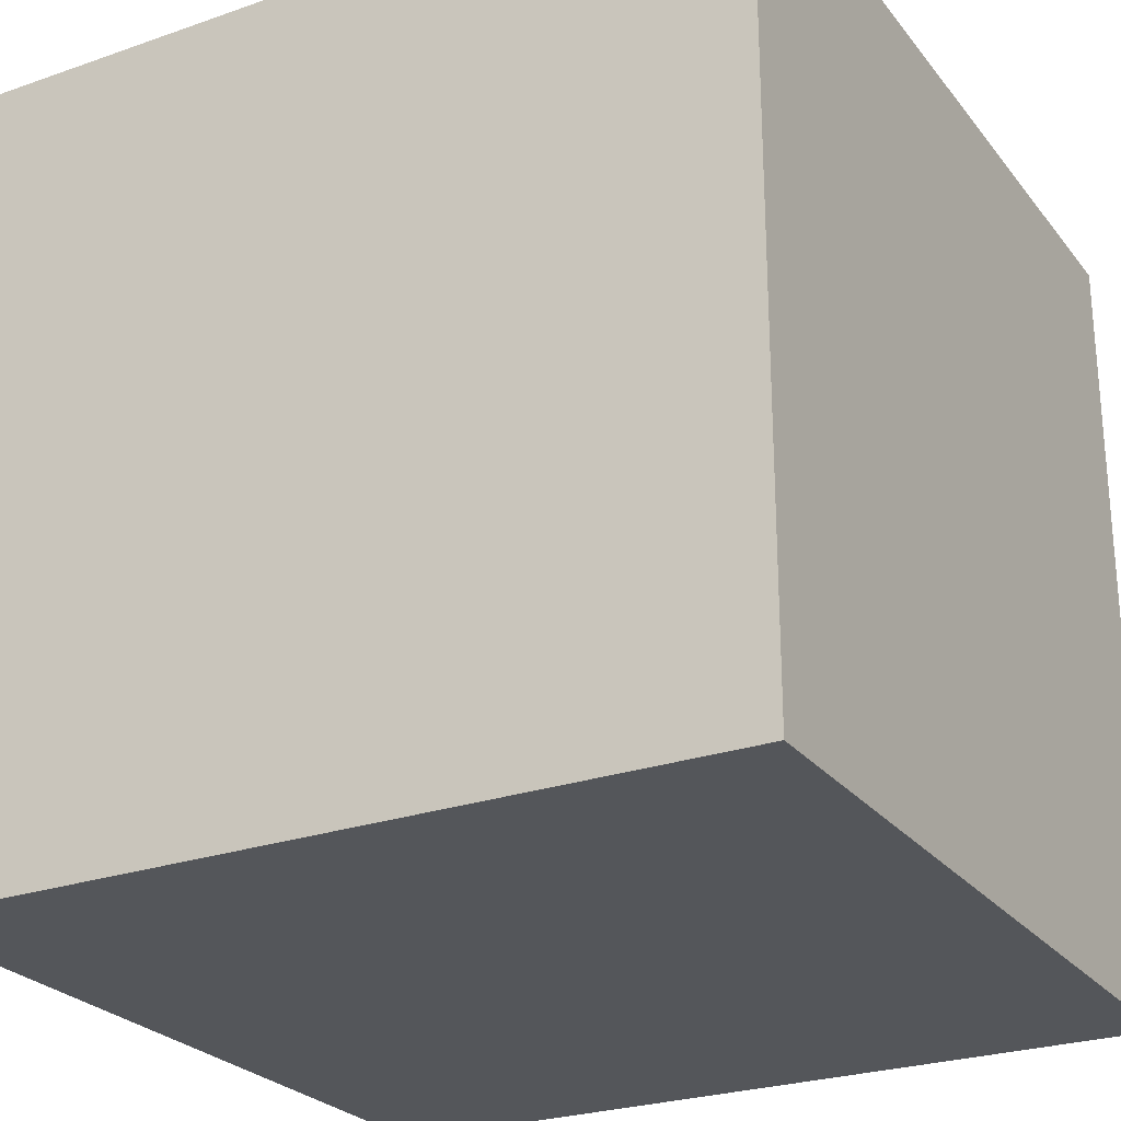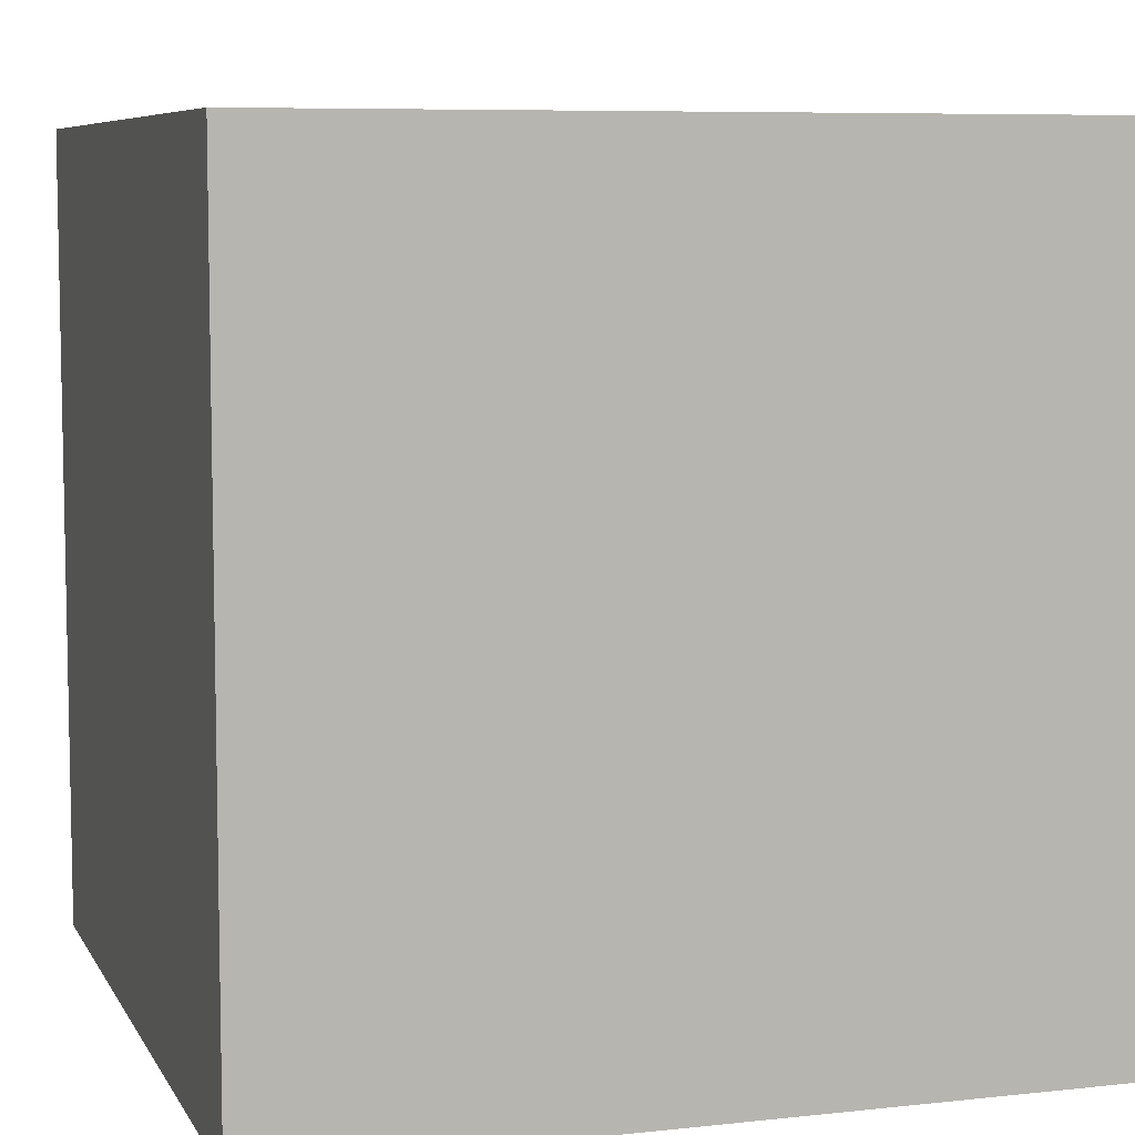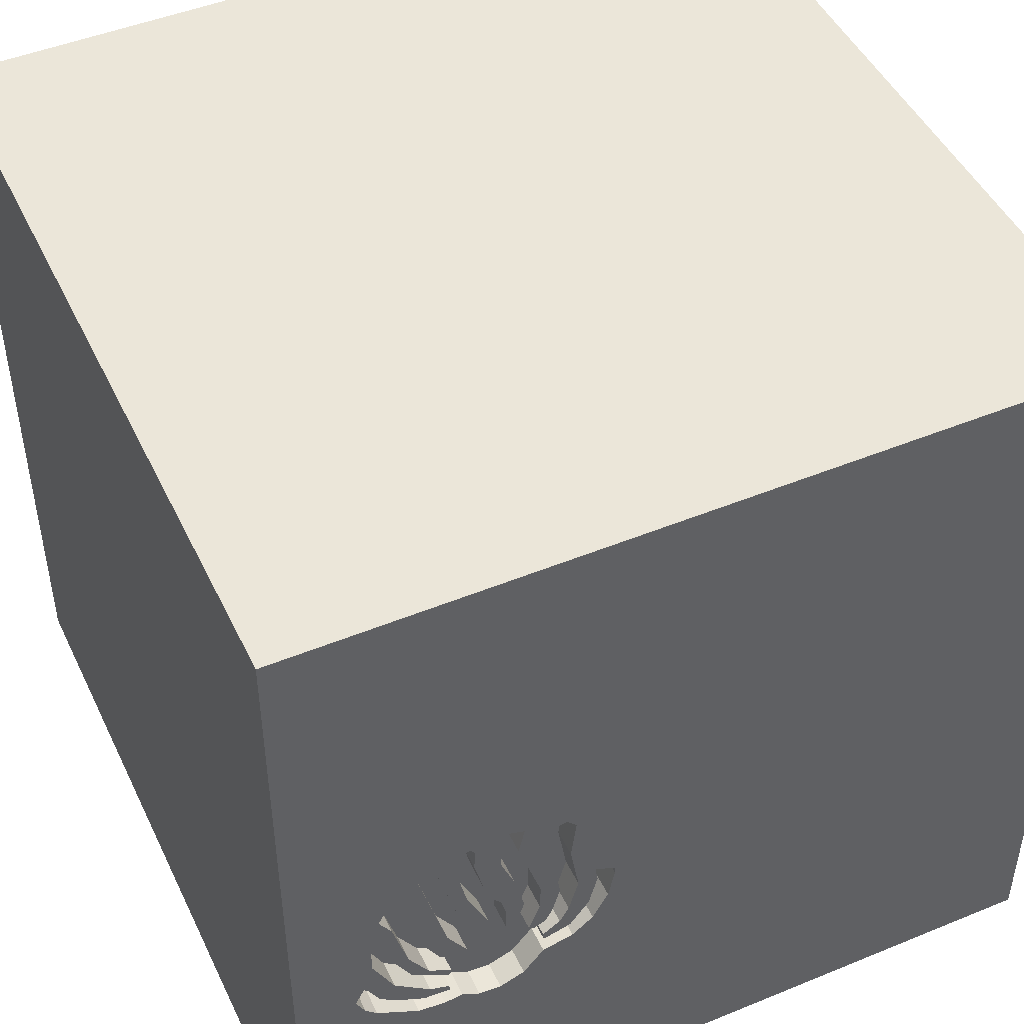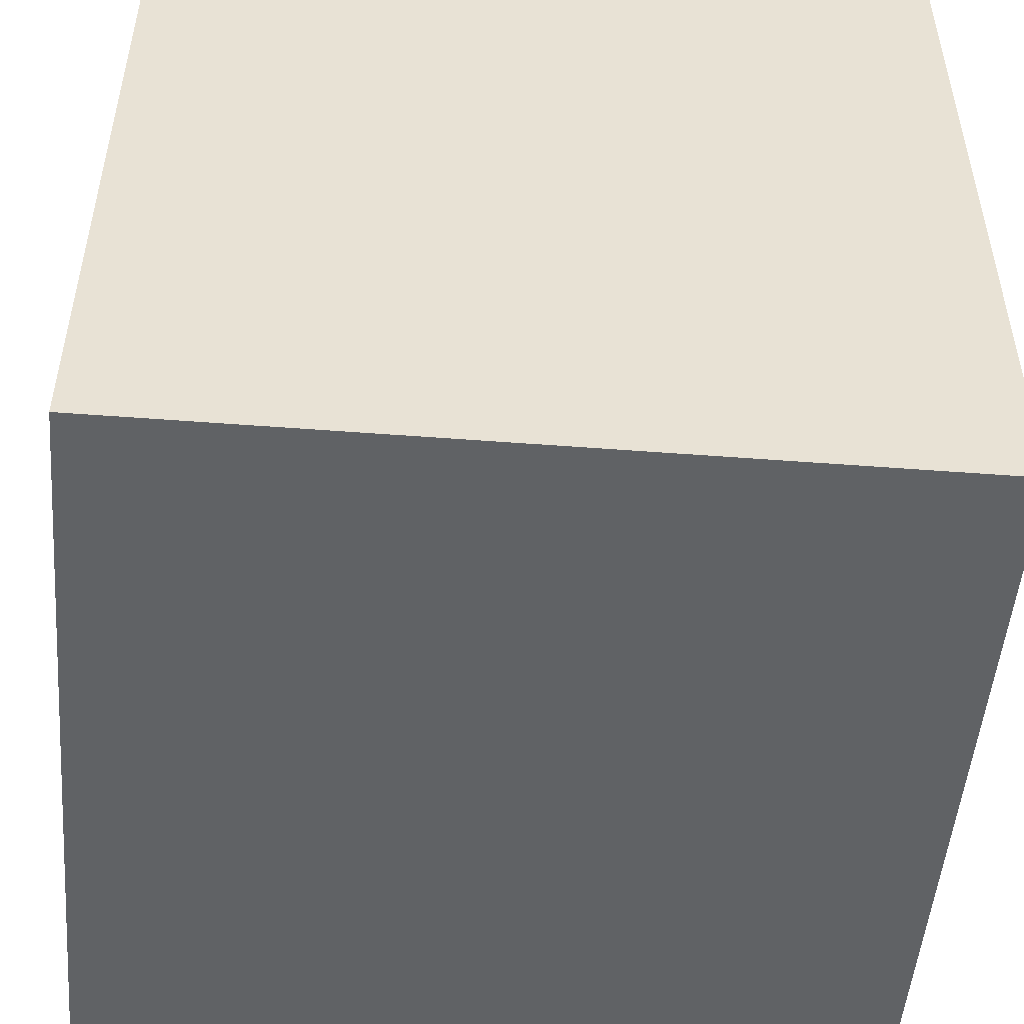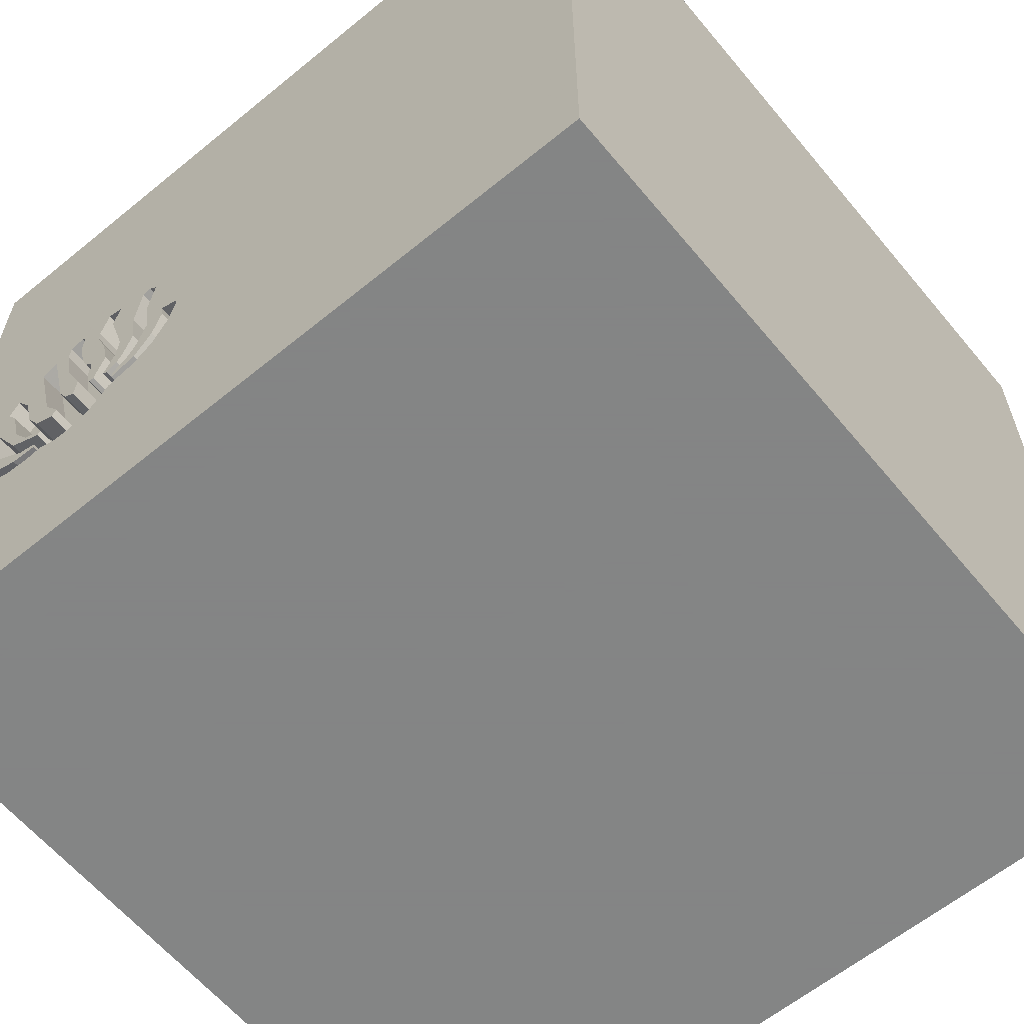
<metadata>
{"format":"obj","ext":"obj","renderer":"f3d","projection":"perspective","resolution":1024,"background":"white","views":[{"elev":-25.7,"azim":-60.9,"up":"+Y"},{"elev":7.3,"azim":72.5,"up":"+Y"},{"elev":47.4,"azim":155.2,"up":"+Z"},{"elev":-50.5,"azim":-4.8,"up":"+Y"},{"elev":-61.6,"azim":-140.3,"up":"+Z"}]}
</metadata>
<code>
o octopus_61
v 0.6817 1.5 -0.05812
v 0.6817 1.4 -0.05812
v 1.079 1.5 -0.2713
v 0.8264 1.5 -0.1241
v 0.8708 1.5 -0.2096
v 0.5235 1.5 0.1701
v 0.5235 1.4 0.1701
v 0.5703 1.5 -0.4684
v 0.5703 1.4 -0.4684
v 0.7627 1.5 -0.1102
v 0.7627 1.4 -0.1102
v 0.4549 1.5 0.1387
v 1.211 1.5 -0.1169
v 1.211 1.4 -0.1169
v 1.175 1.5 -0.3165
v 1.034 1.5 0.1515
v 1.034 1.4 0.1515
v 0.3231 1.5 -0.3462
v 1.244 1.5 -0.3461
v 0.5267 1.5 -0.1087
v -0.8447 0.1709 -1.5
v -1.094 -1.5 -0.1042
v 0.4728 1.5 -0.01638
v 0.4728 1.4 -0.01638
v 1.071 1.5 -0.4513
v 0.9621 1.5 -0.3345
v 0.9621 1.4 -0.3345
v 0.3667 1.5 -0.2228
v 0.3667 1.4 -0.2228
v 0.3123 1.5 -0.292
v 0.8196 1.5 -0.6563
v 0.7815 1.5 -0.2254
v 0.7815 1.4 -0.2254
v 0.1823 -0.7812 1.5
v 0.3776 0.4948 1.5
v 0.2734 1.172 1.5
v 0.1562 -1.5 -0.8333
v 0.5729 -1.5 0.4557
v 0.4948 -1.5 -0.1953
v 1.5 -1.5 1.5
v 0.1562 -1.5 -1.25
v 0.07812 -1.5 0.6771
v 0.4908 1.5 0.179
v 0.3785 1.5 -0.161
v -0.2441 1.5 0.7104
v 0.3027 1.5 -0.2004
v 1.205 1.5 -0.5258
v 1.205 1.4 -0.5258
v 0.5417 1.5 -0.3154
v 0.5417 1.4 -0.3154
v 0.9318 1.5 -0.5566
v 0.9326 1.5 0.02882
v 1.044 1.5 -0.3292
v 0.9334 1.5 -0.532
v 0.6471 1.5 -0.2039
v 0.8433 1.5 0.2234
v 0.8433 1.4 0.2234
v 0.7084 1.5 -0.3187
v 0.7948 1.5 -0.02878
v 0.7866 1.5 -0.3169
v 0.7866 1.4 -0.3169
v -0.1562 0.4427 1.5
v 0.01302 -0.07812 1.5
v 0 -1.5 0.05208
v -0.1562 -1.5 -0.4167
v 0.7065 1.5 0.005244
v 1.03 1.5 -0.2129
v 0.4677 1.5 -0.4405
v 0.2997 1.5 -0.2297
v 1.28 1.5 -0.416
v 1.28 1.4 -0.416
v 1.5 1.5 -1.5
v 1.211 -0.2083 1.5
v 1.172 -1.5 -0.2214
v 1.5 -1.5 -1.5
v 1.135 1.5 -0.06616
v 1.051 1.5 -0.6141
v 1.143 1.5 0.07198
v 1.144 1.5 -0.2398
v 1.135 1.5 -0.3966
v 0.6467 1.5 -0.6293
v 1.085 1.5 -0.5181
v 0.9348 1.5 -0.232
v 0.9348 1.4 -0.232
v 0.5655 1.5 -0.3569
v 0.5655 1.4 -0.3569
v 0.6082 1.5 -0.3115
v 0.8801 1.5 0.04566
v 0.4575 1.5 -0.1082
v 0.5111 1.5 -0.207
v 0.8848 1.5 -0.6189
v 0.8848 1.4 -0.6189
v 0.5219 1.5 -0.5275
v 1.029 1.5 -0.548
v 0.7785 1.5 -0.6601
v 1.071 1.4 -0.04376
v 0.6096 1.5 -0.3789
v 0.6096 1.4 -0.3789
v 1.053 1.5 -0.1185
v 0.9526 1.5 -0.6273
v 0.9526 1.4 -0.6273
v 0.8588 1.5 -0.05117
v 1.03 1.4 -0.2129
v 0.8803 1.5 -0.3774
v 0.8803 1.4 -0.3774
v -0.625 0.3906 1.5
v -0.5469 -1.5 -0.2083
v -0.5208 -0.5729 1.5
v -1.5 0.5729 0.2865
v -1.5 0.1823 -0.3255
v -1.5 0.3125 0.8333
v -1.5 0.1302 -1.25
v -1.5 1.5 1.5
v -1.5 0.05208 -0.8464
v -1.5 -0.1823 0.4818
v -1.5 -0.2604 1.211
v -1.5 1.25 0.1562
v -1.5 1.042 -0.3125
v -1.5 1.5 -1.5
v -1.5 -0.4687 -0
v -1.5 -0.4687 -0.4297
v -1.5 -1.5 1.5
v -1.5 -1.055 0.2344
v 0.9334 1.4 -0.532
v 0.9713 1.5 0.1786
v 0.4757 1.5 -0.3375
v 0.4757 1.4 -0.3375
v 0.6845 1.5 -0.3242
v 0.6845 1.4 -0.3242
v 0.7312 1.5 0.06861
v 0.7312 1.4 0.06861
v 0.9014 1.5 0.1425
v 0.5732 1.5 -0.4391
v 0.5732 1.4 -0.4391
v 0.7149 1.5 -0.2123
v 0.7149 1.4 -0.2123
v 0.8708 1.4 -0.2096
v 0.7064 1.5 0.2355
v 0.7064 1.4 0.2355
v 0.8264 1.5 0.1979
v 0.8264 1.4 0.1979
v 0.5299 1.5 0.0892
v 0.4408 1.5 -0.2079
v 0.4408 1.4 -0.2079
v 0.7337 1.5 0.09761
v 0.599 -0.1823 1.5
v 0.5096 1.5 -0.3968
v 0.5111 1.4 -0.207
v 0.3981 1.5 -0.3465
v 0.8634 1.5 -0.3478
v 1.193 1.5 -0.4423
v 1.193 1.4 -0.4423
v 0.7358 1.5 0.1224
v 0.7358 1.4 0.1224
v 1.212 1.5 -0.1748
v 0.3796 1.5 -0.4516
v 0.3796 1.4 -0.4516
v 0.9648 1.5 -0.1162
v 0.8294 1.5 -0.2885
v 0.8294 1.4 -0.2885
v 0.6463 1.4 0.2168
v 1.029 1.4 -0.548
v 0.5096 1.4 -0.3968
v 1.135 1.4 -0.06616
v 0.458 1.5 -0.513
v 1.354 1.5 0
v 1.247 1.5 -0.4821
v 1.354 1.5 -0.3125
v 0.6689 1.5 0.1156
v 1.079 1.4 -0.2713
v 1.5 0.8382 0.3866
v 0.7142 1.5 -0.3072
v 0.2997 1.4 -0.2297
v 1.244 1.4 -0.3461
v 0.8307 1.5 0.1217
v 0.9236 1.5 -0.4392
v 0.9236 1.4 -0.4392
v -1.198 0.1823 1.5
v -1.5 -1.5 -1.5
v 0.8634 1.4 -0.3478
v 0.7142 1.4 -0.3072
v 0.458 1.4 -0.513
v 1.073 1.5 -0.3696
v 0.9014 1.4 0.1425
v 0.6467 1.4 -0.6293
v 0.5848 1.5 -0.1569
v 1.003 1.5 -0.6206
v 0.7374 1.5 -0.664
v 0.7339 1.5 -0.1424
v 0.7339 1.4 -0.1424
v 1.247 1.4 -0.4821
v 0.9713 1.4 0.1786
v 0.7374 1.4 -0.664
v -0.3125 1.055 1.5
v -0.4948 -1.5 0.6641
v -0.2604 -1.211 1.5
v 0.6286 1.5 -0.3641
v 0.6286 1.4 -0.3641
v 0.5848 1.4 -0.1569
v 0.6463 1.5 0.2168
v 0.4677 1.4 -0.4405
v 1.071 1.5 -0.04376
v 1.008 1.5 -0.387
v 0.9318 1.4 -0.5566
v 0.8307 1.4 0.1217
v 1.5 1.5 1.5
v 0.7812 1.5 0.4167
v 0.7292 1.5 -0.7292
v 0.7948 1.4 -0.02878
v 0.5393 1.5 -0.02945
v 0.5393 1.4 -0.02945
v 0.3231 1.4 -0.3462
v 1.214 1.5 -0.2377
v 1.214 1.4 -0.2377
v 1.27 1.5 -0.4372
v 0.3981 1.4 -0.3465
v 0.4908 1.4 0.179
v 0.9022 1.5 -0.08853
v 0.7032 1.5 -0.3293
v 0.7032 1.4 -0.3293
v 0.9008 1.5 -0.2871
v 0.4549 1.4 0.1387
v 1.141 1.5 -0.4882
v 0.3785 1.4 -0.161
v 1.008 1.4 -0.387
v 1.18 1.5 0.006764
v 1.18 1.4 0.006764
v 1.051 1.4 -0.6141
v 0.6689 1.4 0.1156
v 0.5874 1.5 -0.2578
v 0.5874 1.4 -0.2578
v 1.054 1.5 -0.3125
v 0.3027 1.4 -0.2004
v 0.9325 1.5 -0.4617
v 0.9325 1.4 -0.4617
v 0.6471 1.4 -0.2039
v 0.5712 1.5 -0.5387
v 0.5712 1.4 -0.5387
v 0.6764 1.5 0.2262
v 0.8588 1.4 -0.05117
v 0.4926 1.5 -0.3672
v 1.073 1.4 -0.3696
v 0.8993 1.5 0.2082
v 0.8993 1.4 0.2082
v 0.7146 1.5 -0.2598
v 0.9375 1.5 0.3125
v 0.8196 1.4 -0.6563
v 1.005 1.5 -0.5065
v 1.005 1.4 -0.5065
v 1.143 1.4 0.07198
v 1.135 1.4 -0.3966
v 1.141 1.4 -0.4882
f 113 116 122
f 196 108 122
f 123 179 122
f 122 178 113
f 116 115 122
f 122 115 123
f 122 40 196
f 122 179 22
f 122 42 40
f 108 178 122
f 195 42 122
f 196 34 108
f 108 106 178
f 113 111 116
f 111 115 116
f 115 120 123
f 40 34 196
f 22 107 122
f 107 195 122
f 120 179 123
f 34 63 108
f 63 106 108
f 120 121 179
f 195 64 42
f 106 113 178
f 115 110 120
f 179 107 22
f 107 64 195
f 42 38 40
f 111 109 115
f 64 38 42
f 40 146 34
f 34 146 63
f 63 62 106
f 113 109 111
f 109 110 115
f 110 121 120
f 65 64 107
f 64 39 38
f 110 114 121
f 179 65 107
f 40 73 146
f 62 194 106
f 106 194 113
f 114 179 121
f 65 39 64
f 63 35 62
f 179 37 65
f 146 35 63
f 113 117 109
f 114 112 179
f 117 118 109
f 118 110 109
f 39 74 38
f 37 39 65
f 74 40 38
f 62 36 194
f 75 179 21
f 179 41 37
f 73 35 146
f 35 36 62
f 113 119 117
f 118 119 110
f 40 206 73
f 73 206 35
f 45 119 113
f 119 114 110
f 37 75 39
f 206 36 35
f 36 113 194
f 75 74 39
f 119 112 114
f 41 75 37
f 119 118 117
f 171 40 75
f 171 206 40
f 30 119 45
f 12 45 43
f 44 45 12
f 45 44 46
f 45 46 69
f 45 69 30
f 179 75 41
f 36 206 113
f 89 44 12
f 12 23 89
f 165 93 119
f 119 30 18
f 156 165 119
f 119 18 156
f 119 179 112
f 74 75 40
f 45 113 206
f 44 89 143
f 207 43 45
f 207 6 43
f 169 142 6
f 6 200 169
f 143 126 149
f 143 149 28
f 28 44 143
f 21 179 119
f 72 75 21
f 200 6 207
f 207 153 138
f 239 200 207
f 207 138 239
f 126 241 147
f 149 126 147
f 147 68 149
f 208 93 237
f 81 188 208
f 208 237 81
f 72 93 208
f 72 119 93
f 175 145 153
f 175 153 207
f 207 140 175
f 169 186 20
f 169 20 210
f 210 142 169
f 8 68 147
f 147 133 8
f 31 187 208
f 188 95 31
f 208 188 31
f 207 45 206
f 56 140 207
f 56 207 246
f 246 132 243
f 243 56 246
f 145 175 59
f 100 187 31
f 31 91 100
f 72 208 187
f 72 171 75
f 206 246 207
f 52 132 246
f 246 78 16
f 125 52 246
f 246 16 125
f 59 10 189
f 189 130 145
f 189 145 59
f 230 87 49
f 186 230 49
f 49 90 20
f 49 20 186
f 78 246 206
f 78 202 16
f 52 218 102
f 102 88 132
f 102 132 52
f 189 1 66
f 66 130 189
f 87 197 97
f 87 97 85
f 87 85 49
f 72 187 77
f 166 78 206
f 202 99 158
f 158 16 202
f 226 78 166
f 166 76 226
f 4 102 218
f 99 67 158
f 166 168 155
f 166 155 13
f 13 76 166
f 4 218 5
f 32 4 5
f 245 172 55
f 135 245 55
f 55 1 189
f 55 189 135
f 72 77 47
f 119 72 21
f 72 166 206
f 26 83 158
f 26 158 67
f 72 168 166
f 168 15 213
f 168 213 155
f 79 76 13
f 60 32 5
f 60 5 159
f 172 58 128
f 172 128 55
f 72 47 167
f 72 206 171
f 26 221 83
f 168 167 215
f 168 215 70
f 168 70 19
f 19 15 168
f 79 183 3
f 3 76 79
f 58 219 128
f 72 167 168
f 151 223 80
f 80 15 19
f 80 19 151
f 232 3 183
f 150 221 26
f 26 104 150
f 223 25 80
f 203 53 232
f 203 232 183
f 82 94 54
f 248 25 223
f 82 54 248
f 248 223 82
f 183 234 176
f 183 176 203
f 54 94 51
f 216 157 212
f 216 201 157
f 212 29 216
f 212 157 18
f 201 216 68
f 182 157 201
f 29 212 173
f 216 29 149
f 156 18 157
f 212 18 30
f 149 68 216
f 165 156 157
f 157 182 165
f 9 182 201
f 233 29 173
f 30 69 173
f 173 212 30
f 28 149 29
f 9 201 68
f 68 8 9
f 9 238 182
f 224 29 233
f 69 46 233
f 233 173 69
f 29 224 28
f 8 133 9
f 182 238 93
f 93 165 182
f 9 185 238
f 224 233 46
f 46 44 224
f 44 28 224
f 134 9 133
f 238 237 93
f 9 198 185
f 81 237 238
f 238 185 81
f 9 134 98
f 133 147 134
f 98 198 9
f 220 185 198
f 86 98 134
f 163 134 147
f 97 197 198
f 198 98 97
f 193 185 220
f 220 198 129
f 188 81 185
f 185 193 188
f 85 97 98
f 98 86 85
f 86 134 163
f 147 241 163
f 198 197 87
f 220 105 193
f 128 219 220
f 220 129 128
f 231 129 198
f 163 50 86
f 241 126 127
f 127 163 241
f 87 230 231
f 231 198 87
f 61 105 220
f 193 105 247
f 219 58 220
f 231 236 129
f 95 188 193
f 193 247 95
f 49 85 86
f 86 50 49
f 163 127 50
f 126 143 127
f 230 186 231
f 180 105 61
f 181 61 220
f 247 105 177
f 129 236 55
f 55 128 129
f 181 220 58
f 58 172 181
f 231 199 236
f 31 95 247
f 148 50 127
f 144 127 143
f 199 231 186
f 150 104 105
f 105 180 150
f 160 180 61
f 61 181 33
f 177 92 247
f 177 105 27
f 172 245 181
f 2 236 199
f 247 92 31
f 50 148 90
f 90 49 50
f 144 148 127
f 143 89 144
f 186 169 199
f 104 26 105
f 160 84 180
f 160 61 159
f 61 33 60
f 33 181 136
f 92 177 124
f 225 177 27
f 27 105 26
f 1 55 236
f 236 2 1
f 245 135 136
f 136 181 245
f 199 229 2
f 91 31 92
f 148 144 24
f 24 144 89
f 89 23 24
f 229 199 169
f 180 84 221
f 221 150 180
f 160 137 84
f 60 159 61
f 159 5 160
f 32 60 33
f 136 190 33
f 124 204 92
f 235 124 177
f 177 225 203
f 203 176 177
f 225 27 170
f 26 67 27
f 131 2 229
f 92 101 91
f 148 211 20
f 20 90 148
f 24 211 148
f 169 200 229
f 84 83 221
f 137 160 5
f 17 84 137
f 33 240 4
f 4 32 33
f 190 136 135
f 135 189 190
f 190 11 33
f 54 51 204
f 204 124 54
f 101 92 204
f 124 235 249
f 176 234 235
f 235 177 176
f 225 170 53
f 53 203 225
f 103 170 27
f 103 27 67
f 2 131 66
f 66 1 2
f 229 154 131
f 100 91 101
f 211 210 20
f 222 211 24
f 222 24 23
f 23 12 222
f 161 229 200
f 84 17 16
f 83 84 16
f 16 158 83
f 137 5 218
f 218 52 137
f 17 137 192
f 240 102 4
f 240 33 11
f 189 10 190
f 11 190 10
f 204 162 101
f 124 249 54
f 242 249 235
f 234 183 235
f 170 3 232
f 232 53 170
f 170 103 164
f 67 99 103
f 130 66 131
f 229 139 154
f 145 130 131
f 131 154 145
f 187 100 101
f 101 228 187
f 142 210 211
f 211 7 142
f 7 211 222
f 161 139 229
f 200 239 161
f 192 137 52
f 125 192 52
f 125 16 17
f 17 192 125
f 240 184 88
f 88 102 240
f 11 209 240
f 10 59 11
f 51 94 162
f 162 204 51
f 162 228 101
f 248 54 249
f 251 249 242
f 242 235 183
f 170 164 3
f 96 164 103
f 96 103 99
f 99 202 96
f 154 139 153
f 154 153 145
f 77 187 228
f 7 6 142
f 222 217 7
f 12 43 217
f 217 222 12
f 239 138 139
f 139 161 239
f 132 88 184
f 205 184 240
f 209 11 59
f 205 240 209
f 94 82 162
f 162 252 228
f 25 248 249
f 249 251 25
f 214 251 242
f 183 79 242
f 76 3 164
f 227 164 96
f 138 153 139
f 47 77 228
f 228 48 47
f 7 217 43
f 43 6 7
f 184 244 132
f 184 205 141
f 205 209 59
f 59 175 205
f 252 162 82
f 82 223 252
f 252 48 228
f 251 80 25
f 251 214 15
f 15 80 251
f 214 242 14
f 14 242 79
f 79 13 14
f 164 227 76
f 250 227 96
f 202 78 250
f 250 96 202
f 243 132 244
f 184 141 244
f 175 140 141
f 141 205 175
f 223 151 252
f 48 252 152
f 214 213 15
f 155 213 214
f 214 14 155
f 14 13 155
f 226 76 227
f 78 226 227
f 227 250 78
f 48 191 47
f 56 243 244
f 244 57 56
f 57 244 141
f 152 252 151
f 152 191 48
f 167 47 191
f 140 56 57
f 57 141 140
f 151 19 152
f 71 191 152
f 215 167 191
f 191 71 215
f 174 152 19
f 174 71 152
f 71 70 215
f 19 70 174
f 71 174 70

</code>
